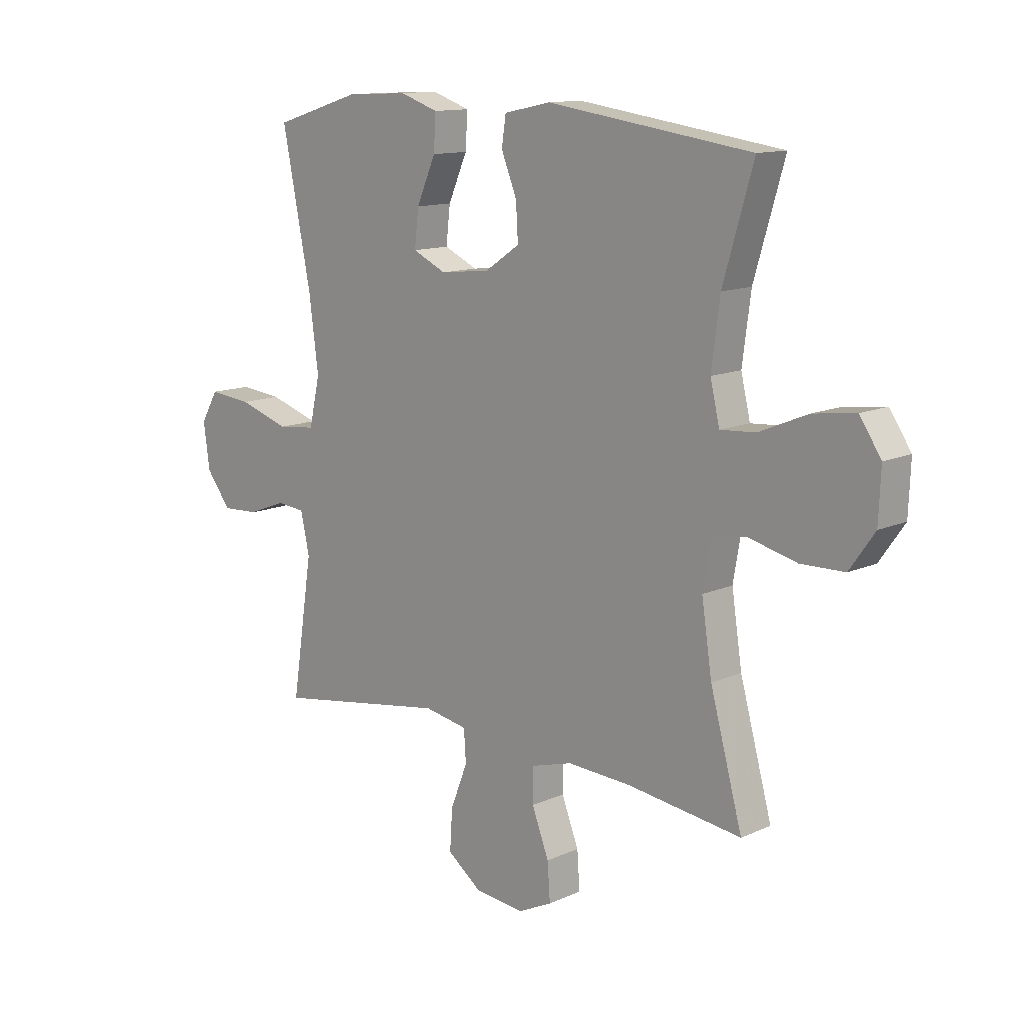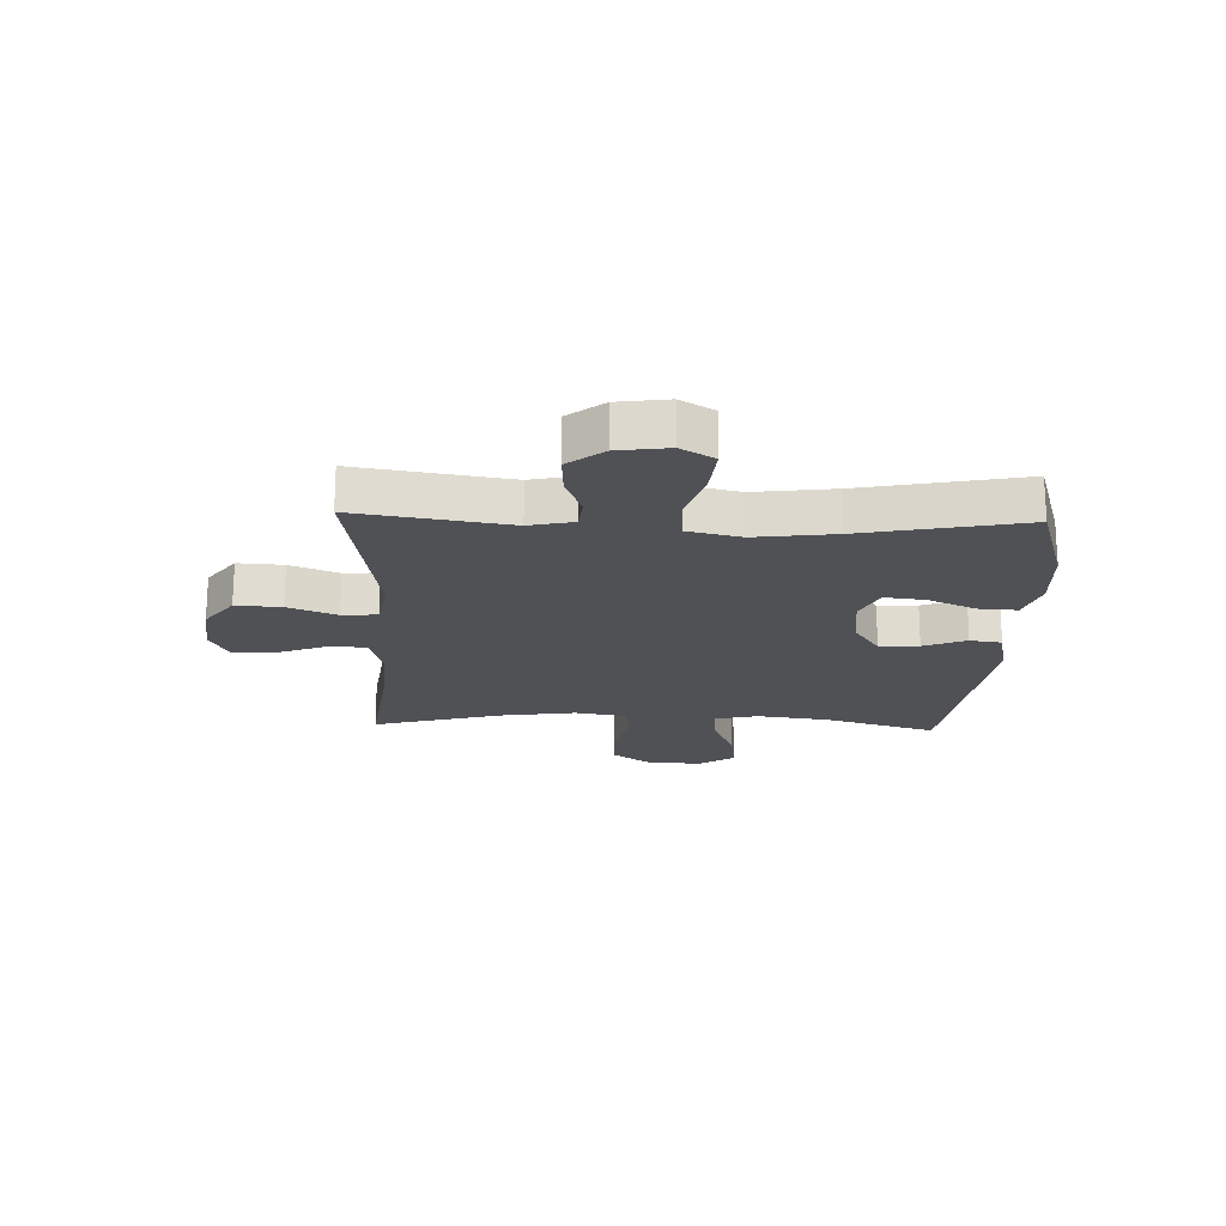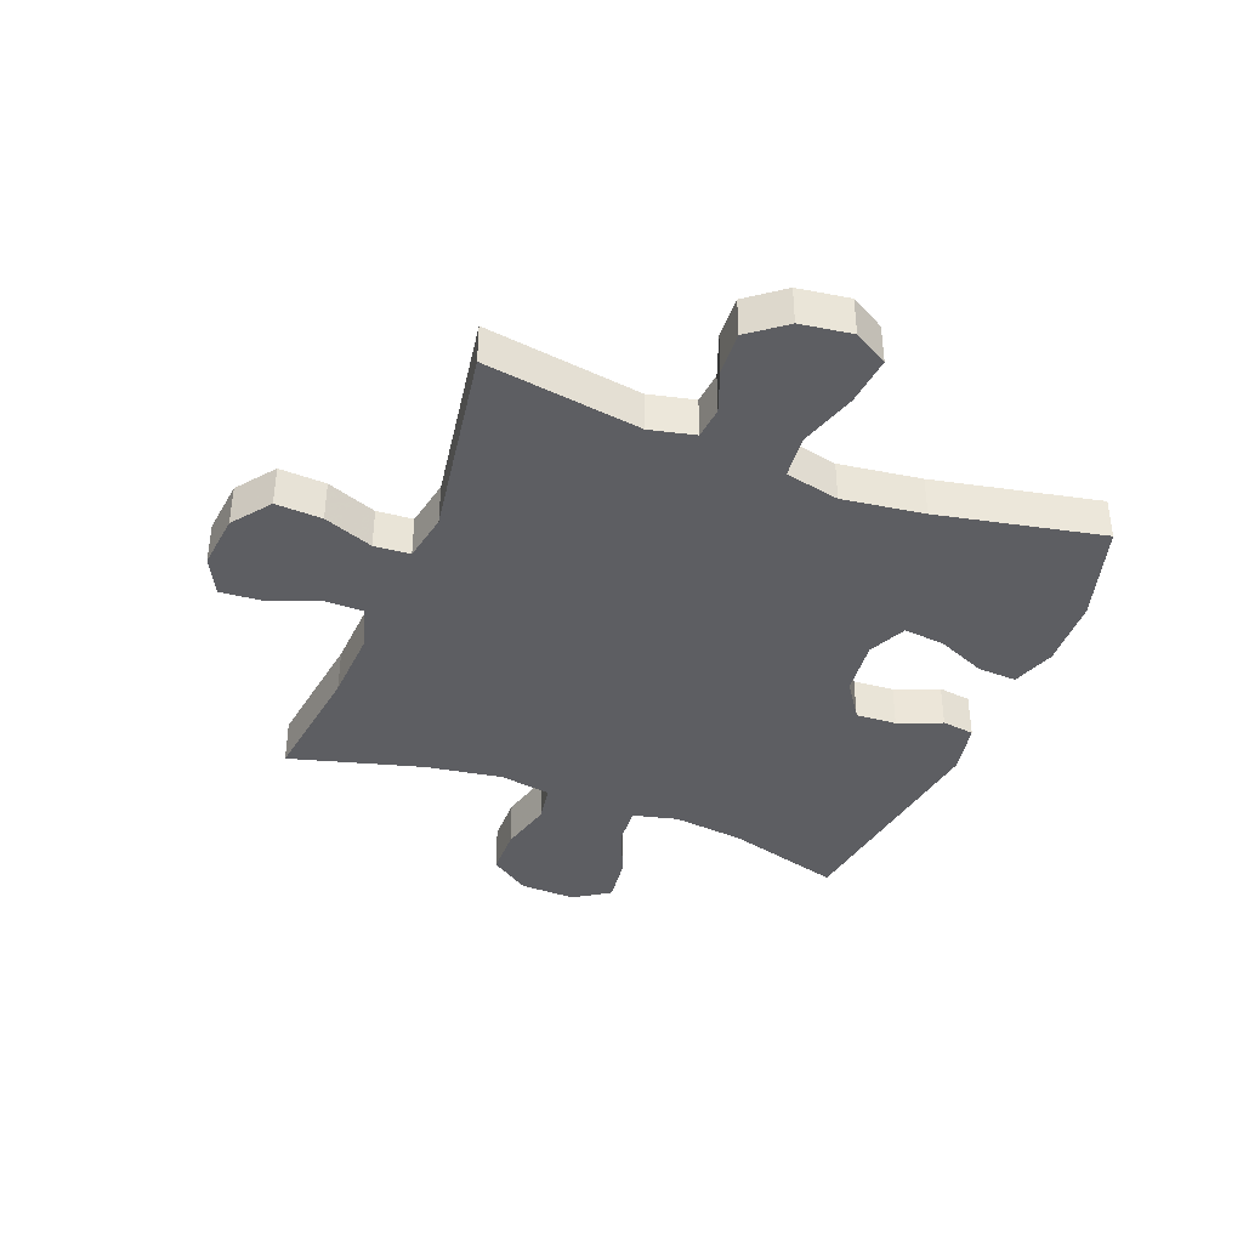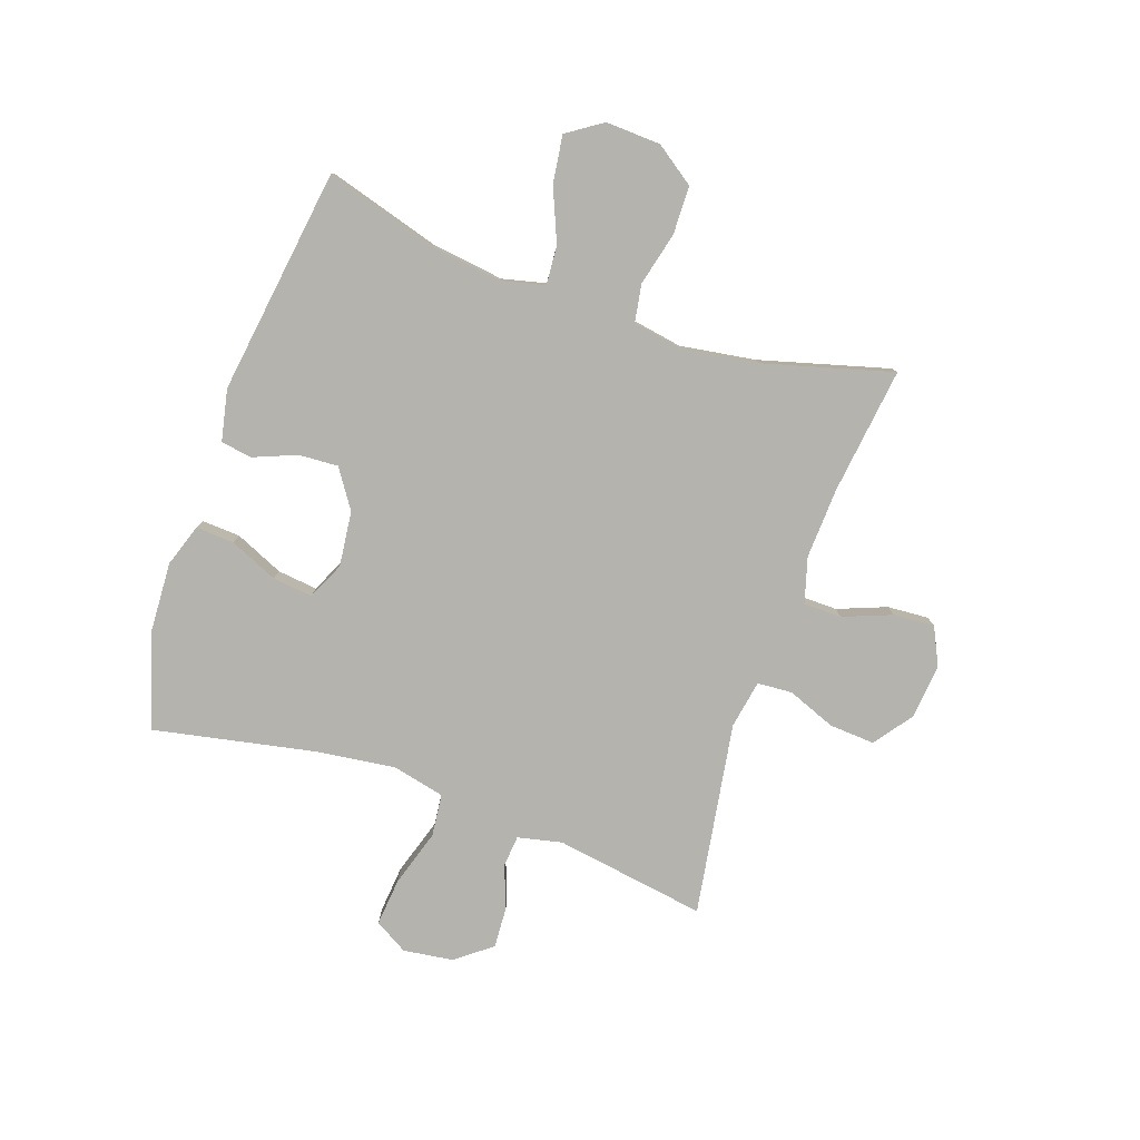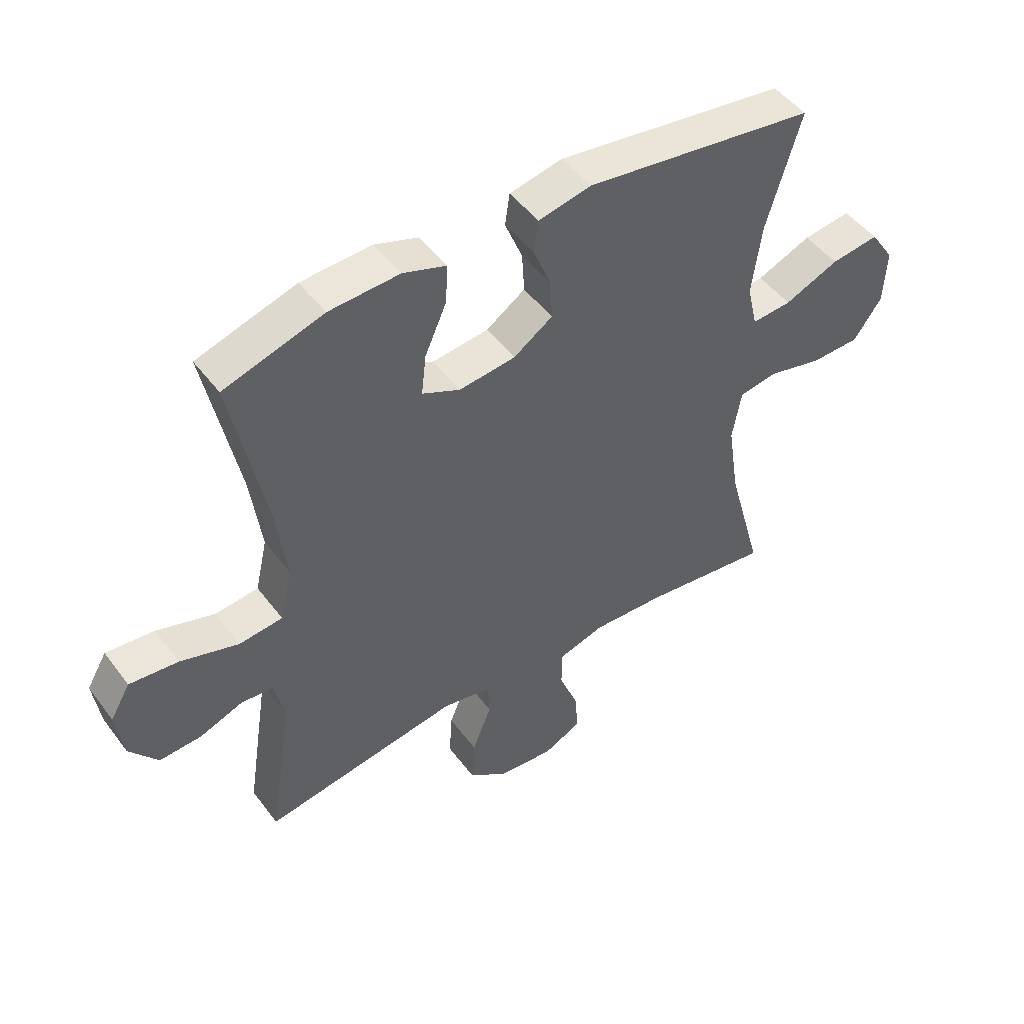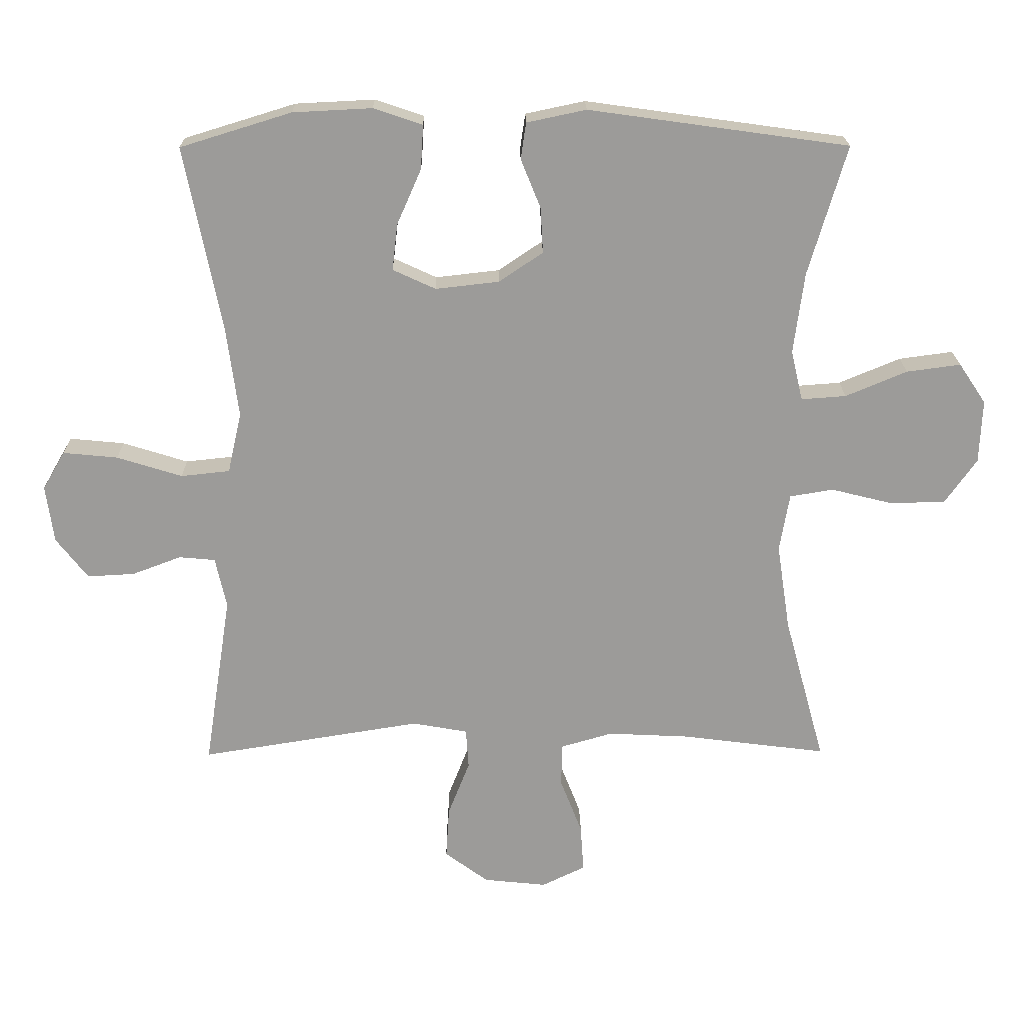
<metadata>
{"format":"obj","ext":"obj","renderer":"f3d","projection":"perspective","resolution":1024,"background":"white","views":[{"elev":12.7,"azim":44.2,"up":"+Z"},{"elev":-19.9,"azim":-92.1,"up":"+Y"},{"elev":-39.0,"azim":-111.4,"up":"+Y"},{"elev":-79.9,"azim":70.9,"up":"+Y"},{"elev":48.5,"azim":-35.2,"up":"+Z"},{"elev":20.2,"azim":-0.7,"up":"+Z"}]}
</metadata>
<code>
v 0.5 0.07 0.5
v 0.442 0.07 0.303
v 0.426 0.07 0.18
v 0.444 0.07 0.104
v 0.512 0.07 0.109
v 0.605 0.07 0.148
v 0.687 0.07 0.159
v 0.728 0.07 0.098
v 0.724 0.07 0.002
v 0.676 0.07 -0.066
v 0.592 0.07 -0.068
v 0.499 0.07 -0.045
v 0.433 0.07 -0.056
v 0.418 0.07 -0.144
v 0.438 0.07 -0.275
v 0.5 0.07 -0.5
v 0.28 0.07 -0.472
v 0.156 0.07 -0.466
v 0.077 0.07 -0.489
v 0.076 0.07 -0.555
v 0.109 0.07 -0.64
v 0.114 0.07 -0.712
v 0.048 0.07 -0.744
v -0.048 0.07 -0.734
v -0.114 0.07 -0.685
v -0.109 0.07 -0.606
v -0.076 0.07 -0.522
v -0.08 0.07 -0.461
v -0.164 0.07 -0.446
v -0.5 0.07 -0.5
v -0.459 0.07 -0.236
v -0.476 0.07 -0.159
v -0.531 0.07 -0.154
v -0.605 0.07 -0.182
v -0.677 0.07 -0.186
v -0.725 0.07 -0.124
v -0.737 0.07 -0.037
v -0.703 0.07 0.021
v -0.62 0.07 0.013
v -0.521 0.07 -0.018
v -0.447 0.07 -0.01
v -0.426 0.07 0.082
v -0.444 0.07 0.22
v -0.5 0.07 0.5
v -0.331 0.07 0.552
v -0.211 0.07 0.558
v -0.137 0.07 0.533
v -0.141 0.07 0.466
v -0.178 0.07 0.382
v -0.186 0.07 0.312
v -0.121 0.07 0.282
v -0.025 0.07 0.293
v 0.042 0.07 0.338
v 0.038 0.07 0.407
v 0.008 0.07 0.481
v 0.016 0.07 0.536
v 0.106 0.07 0.555
v 0.5 0 0.5
v 0.442 0 0.303
v 0.426 0 0.18
v 0.444 0 0.104
v 0.512 0 0.109
v 0.605 0 0.148
v 0.687 0 0.159
v 0.728 0 0.098
v 0.724 0 0.002
v 0.676 0 -0.066
v 0.592 0 -0.068
v 0.499 0 -0.045
v 0.433 0 -0.056
v 0.418 0 -0.144
v 0.438 0 -0.275
v 0.5 0 -0.5
v 0.28 0 -0.472
v 0.156 0 -0.466
v 0.077 0 -0.489
v 0.076 0 -0.555
v 0.109 0 -0.64
v 0.114 0 -0.712
v 0.048 0 -0.744
v -0.048 0 -0.734
v -0.114 0 -0.685
v -0.109 0 -0.606
v -0.076 0 -0.522
v -0.08 0 -0.461
v -0.164 0 -0.446
v -0.5 0 -0.5
v -0.459 0 -0.236
v -0.476 0 -0.159
v -0.531 0 -0.154
v -0.605 0 -0.182
v -0.677 0 -0.186
v -0.725 0 -0.124
v -0.737 0 -0.037
v -0.703 0 0.021
v -0.62 0 0.013
v -0.521 0 -0.018
v -0.447 0 -0.01
v -0.426 0 0.082
v -0.444 0 0.22
v -0.5 0 0.5
v -0.331 0 0.552
v -0.211 0 0.558
v -0.137 0 0.533
v -0.141 0 0.466
v -0.178 0 0.382
v -0.186 0 0.312
v -0.121 0 0.282
v -0.025 0 0.293
v 0.042 0 0.338
v 0.038 0 0.407
v 0.008 0 0.481
v 0.016 0 0.536
v 0.106 0 0.555
f 57 1 2
f 56 57 2
f 55 56 2
f 54 55 2
f 53 54 2 3
f 52 53 3 4
f 51 52 4
f 47 48 49
f 46 47 49
f 45 46 49
f 44 45 49
f 43 44 49
f 42 43 49 50
f 41 42 50 51
f 38 39 40
f 37 38 40
f 36 37 40
f 35 36 40
f 34 35 40
f 33 34 40
f 32 33 40 41
f 41 51 4
f 32 41 4
f 31 32 4
f 25 26 27
f 24 25 27
f 23 24 27
f 22 23 27
f 21 22 27
f 20 21 27
f 19 20 27 28
f 18 19 28 29
f 15 16 17
f 17 18 29
f 15 17 29
f 14 15 29
f 10 11 12
f 9 10 12
f 8 9 12
f 7 8 12
f 6 7 12
f 5 6 12
f 5 12 13
f 4 5 13
f 29 30 31
f 14 29 31
f 13 14 31
f 4 13 31
f 59 58 114
f 59 114 113
f 59 113 112
f 59 112 111
f 60 59 111 110
f 61 60 110 109
f 61 109 108
f 106 105 104
f 106 104 103
f 106 103 102
f 106 102 101
f 106 101 100
f 107 106 100 99
f 108 107 99 98
f 97 96 95
f 97 95 94
f 97 94 93
f 97 93 92
f 97 92 91
f 97 91 90
f 98 97 90 89
f 61 108 98
f 61 98 89
f 61 89 88
f 84 83 82
f 84 82 81
f 84 81 80
f 84 80 79
f 84 79 78
f 84 78 77
f 85 84 77 76
f 86 85 76 75
f 74 73 72
f 86 75 74
f 86 74 72
f 86 72 71
f 69 68 67
f 69 67 66
f 69 66 65
f 69 65 64
f 69 64 63
f 69 63 62
f 70 69 62
f 70 62 61
f 88 87 86
f 88 86 71
f 88 71 70
f 88 70 61
f 1 58 59 2
f 2 59 60 3
f 3 60 61 4
f 4 61 62 5
f 5 62 63 6
f 6 63 64 7
f 7 64 65 8
f 8 65 66 9
f 9 66 67 10
f 10 67 68 11
f 11 68 69 12
f 12 69 70 13
f 13 70 71 14
f 14 71 72 15
f 15 72 73 16
f 16 73 74 17
f 17 74 75 18
f 18 75 76 19
f 19 76 77 20
f 20 77 78 21
f 21 78 79 22
f 22 79 80 23
f 23 80 81 24
f 24 81 82 25
f 25 82 83 26
f 26 83 84 27
f 27 84 85 28
f 28 85 86 29
f 29 86 87 30
f 30 87 88 31
f 31 88 89 32
f 32 89 90 33
f 33 90 91 34
f 34 91 92 35
f 35 92 93 36
f 36 93 94 37
f 37 94 95 38
f 38 95 96 39
f 39 96 97 40
f 40 97 98 41
f 41 98 99 42
f 42 99 100 43
f 43 100 101 44
f 44 101 102 45
f 45 102 103 46
f 46 103 104 47
f 47 104 105 48
f 48 105 106 49
f 49 106 107 50
f 50 107 108 51
f 51 108 109 52
f 52 109 110 53
f 53 110 111 54
f 54 111 112 55
f 55 112 113 56
f 56 113 114 57
f 57 114 58 1

</code>
